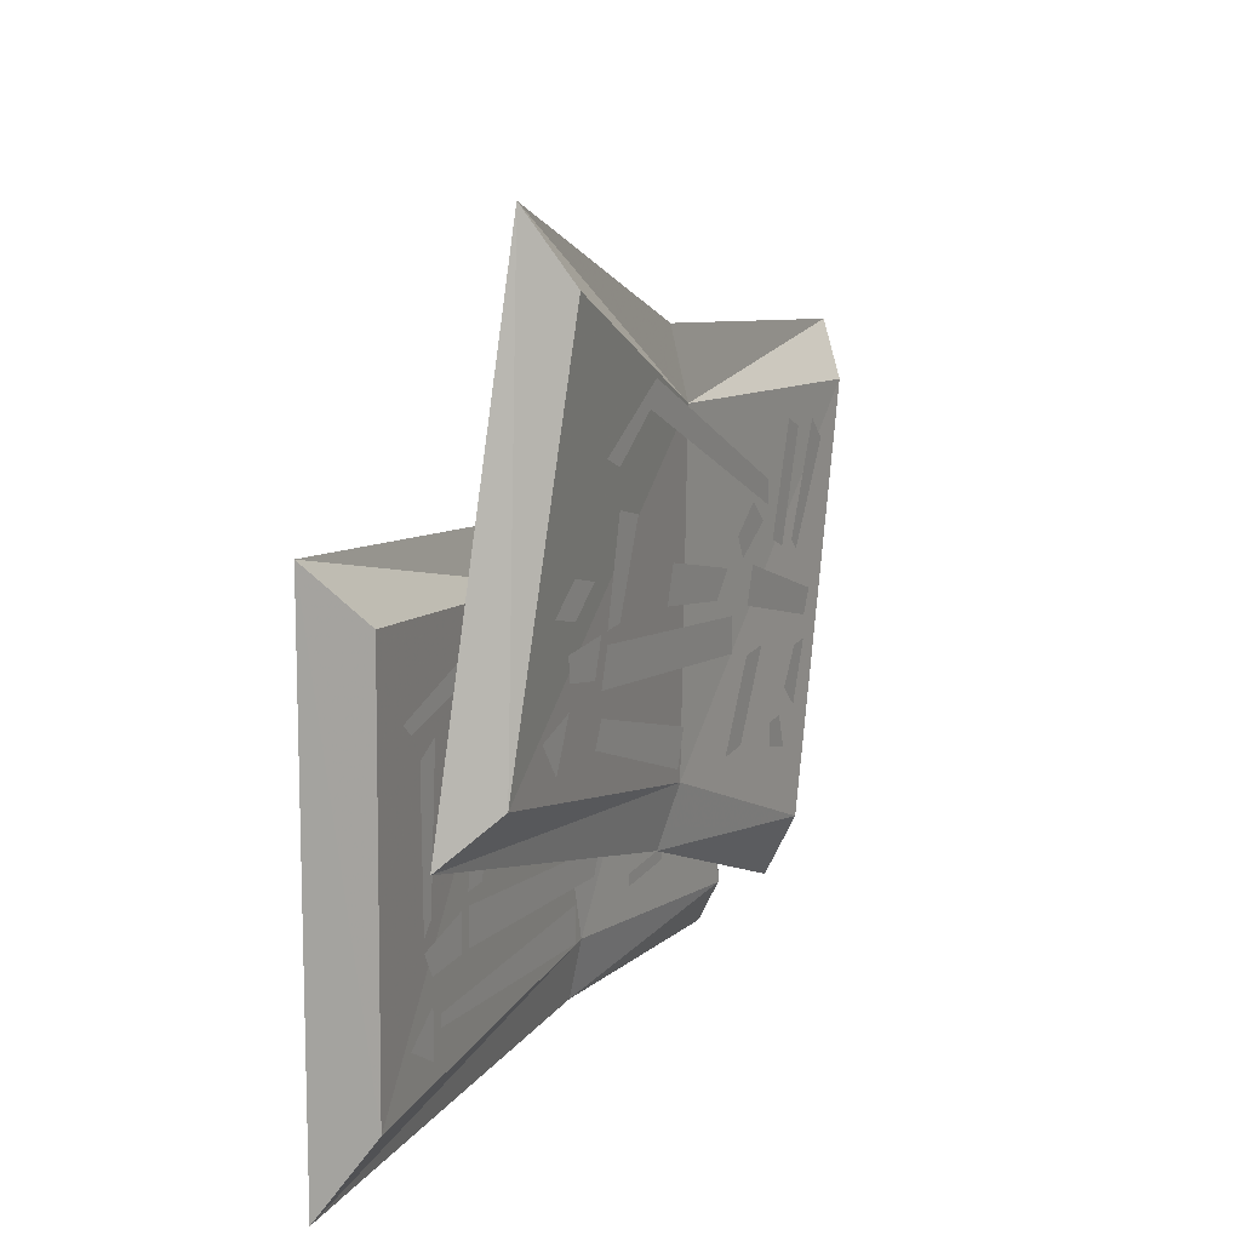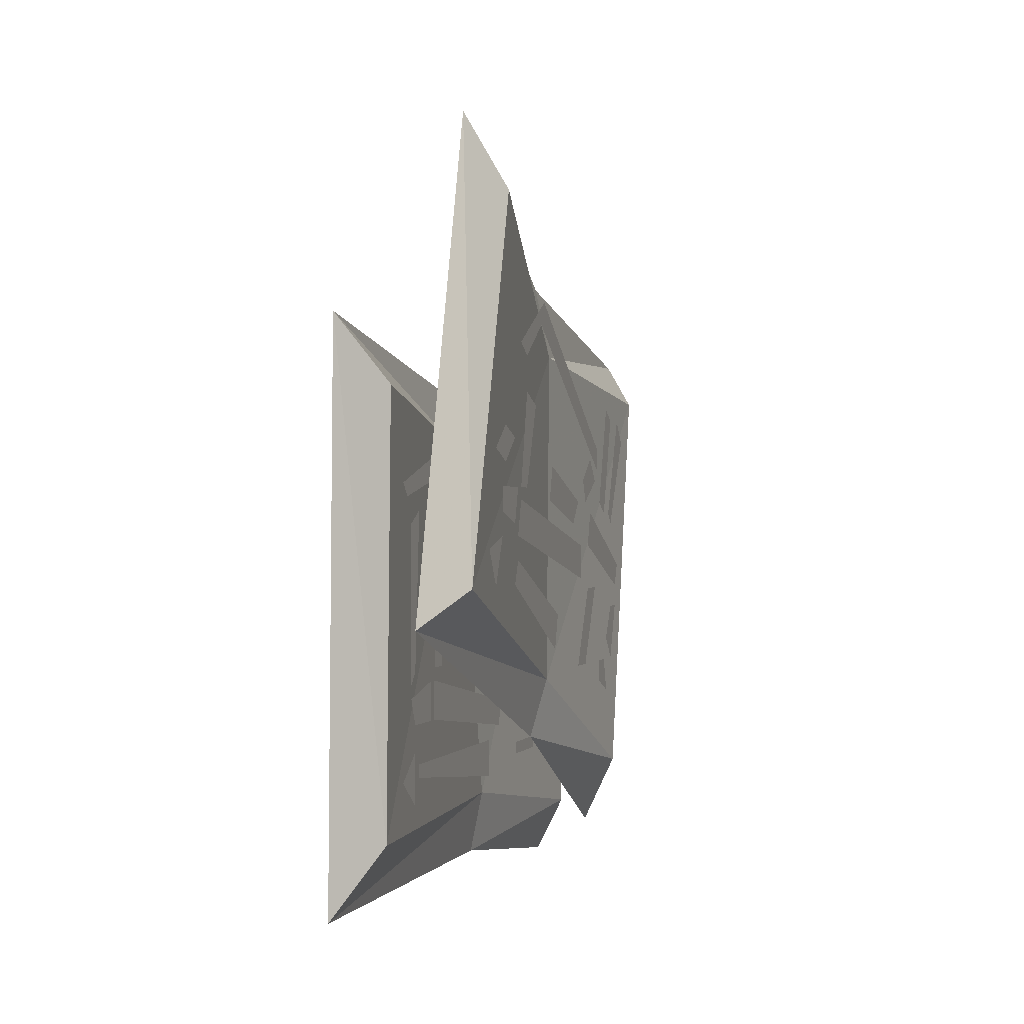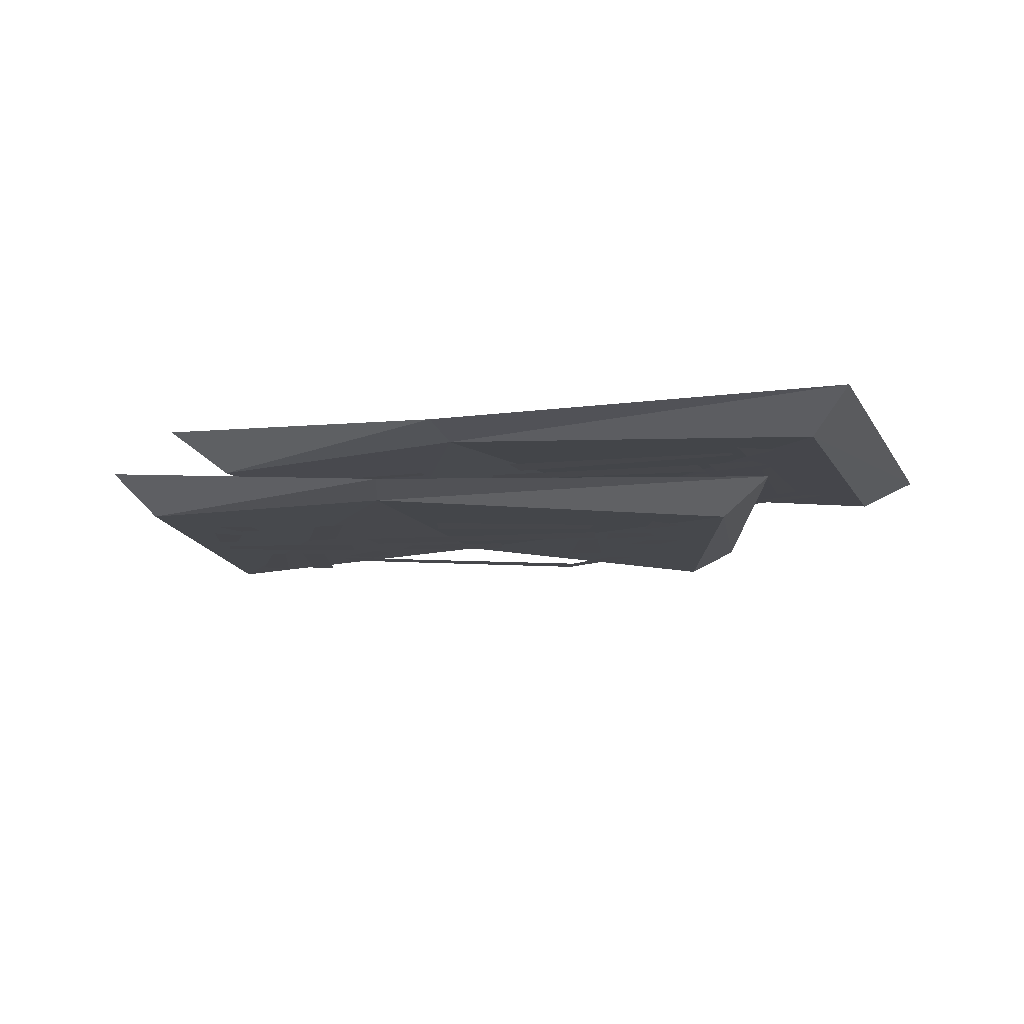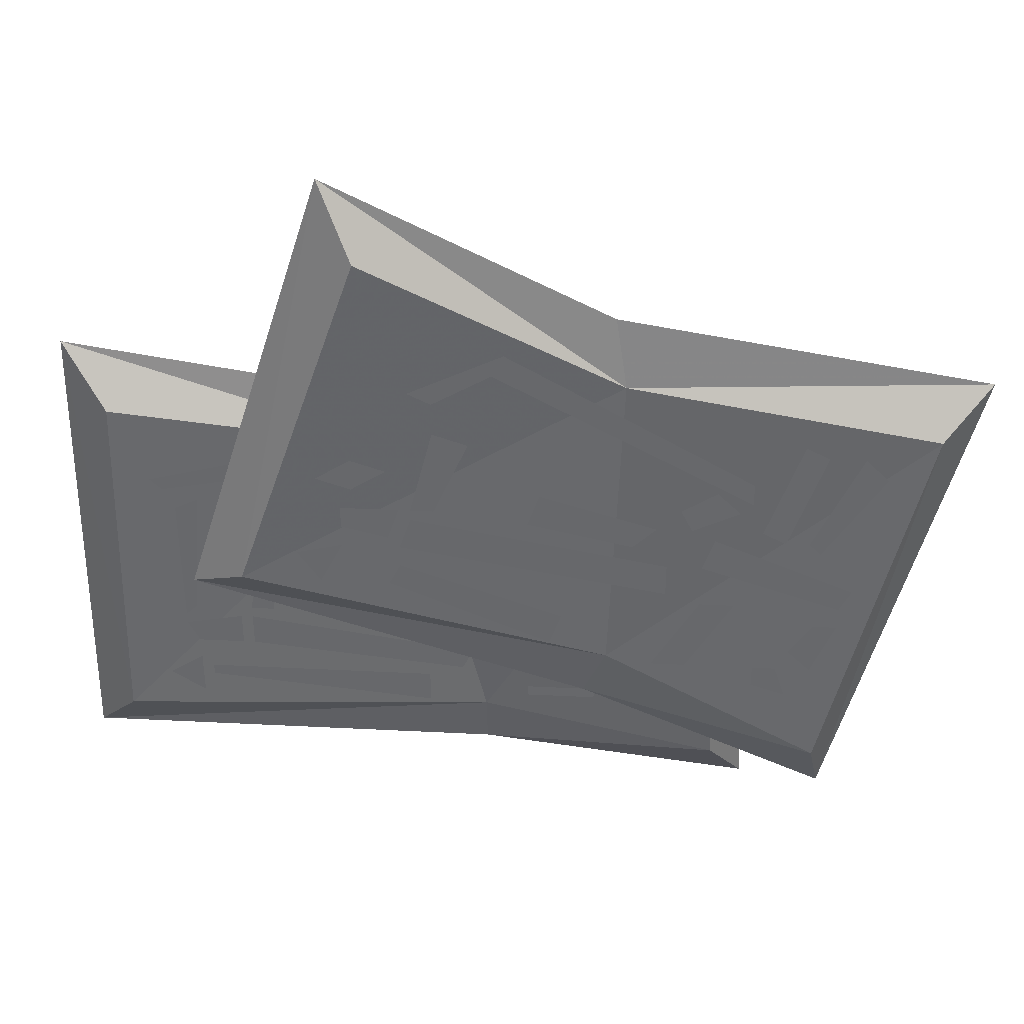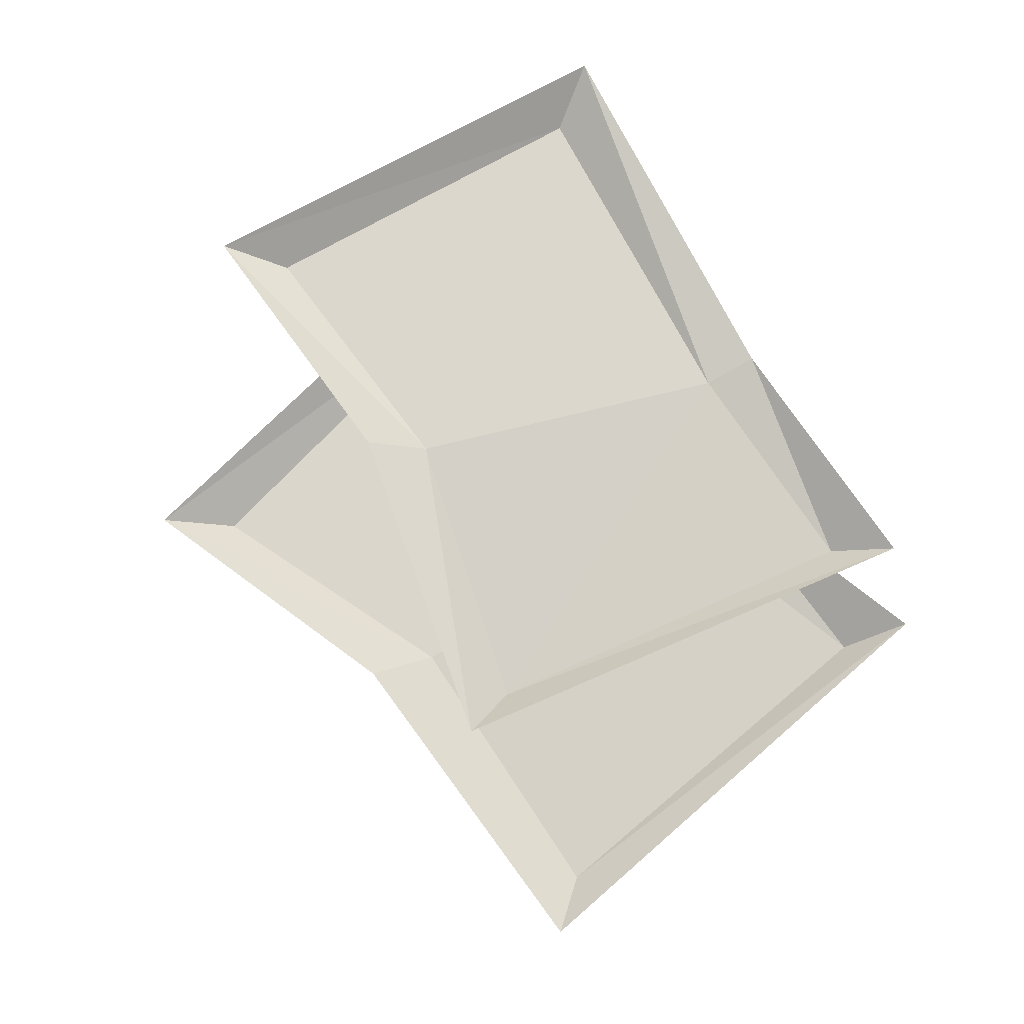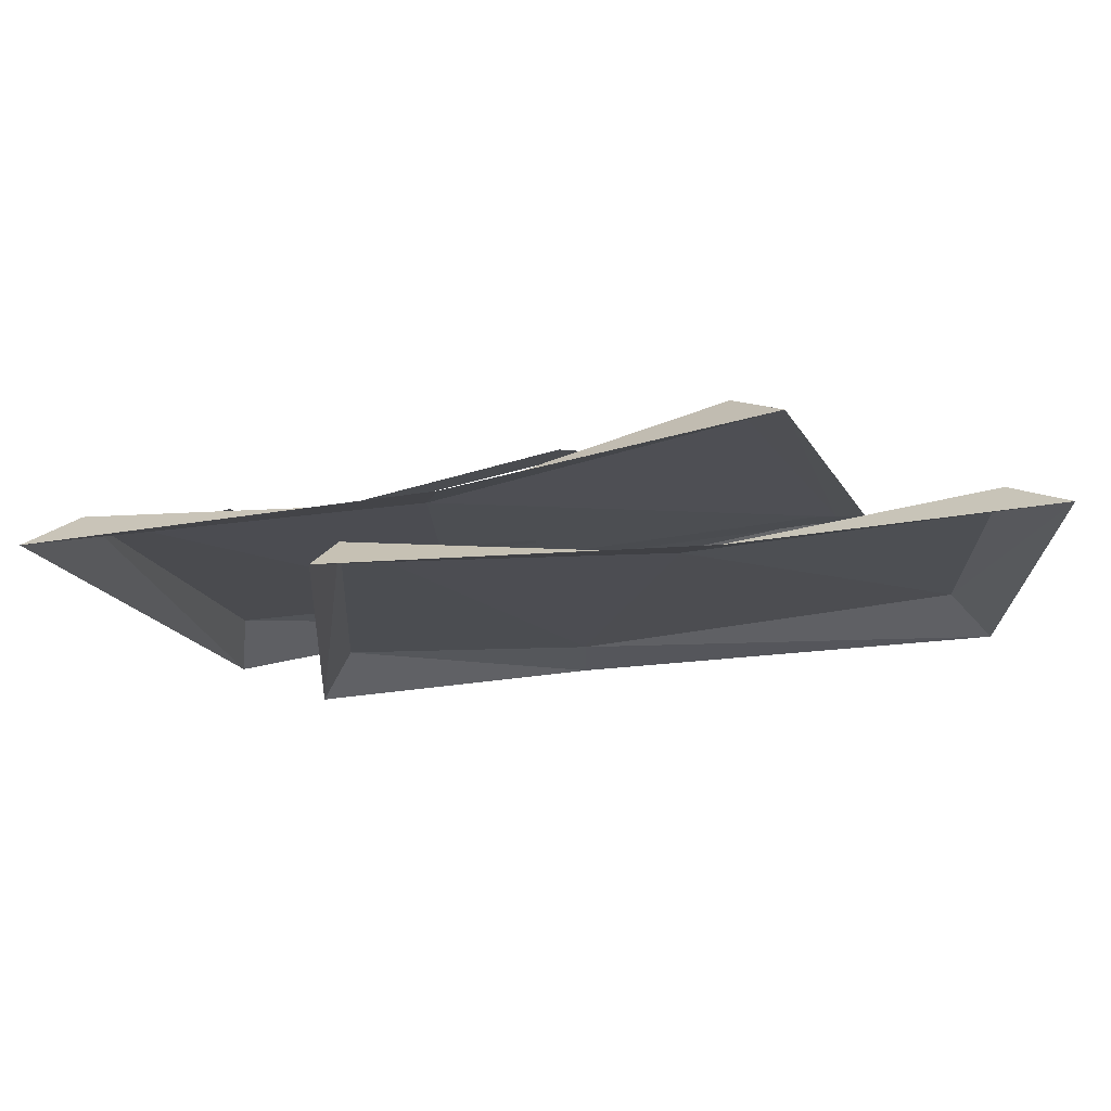
<metadata>
{"format":"obj","ext":"obj","renderer":"f3d","projection":"perspective","resolution":1024,"background":"white","views":[{"elev":17.0,"azim":-65.0,"up":"+Z"},{"elev":-0.3,"azim":-75.4,"up":"+Z"},{"elev":-10.7,"azim":-160.6,"up":"+Y"},{"elev":37.2,"azim":3.7,"up":"+Z"},{"elev":76.1,"azim":62.8,"up":"+Y"},{"elev":74.5,"azim":175.1,"up":"+Z"}]}
</metadata>
<code>
o unused/5844
v -25 -3 -13
v -24 -3 20
v -28 0 25
v -29 0 -18
v 8 -1 -13
v 1 -1 16
v -2 0 21
v 29 0 25
v 27 -3 20
v 32 0 -21
v 29 -3 -16
v 8 0 -18
v -21 -3 13
v -20 -3 12
v -10 -3 14
v -10 -3 16
v 14 -3 9
v 14 -3 11
v -19 -3 -3
v -18 -3 -5
v -14 -3 -5
v -14 -3 -2
v -13 -3 -2
v -13 -3 -5
v 6 -3 -7
v 7 -3 -5
v -17 -3 11
v -19 -3 10
v -19 -3 -2
v -18 -3 -1
v -9 -3 13
v -11 -3 13
v -13 -3 -1
v -11 -3 -1
v 13 -3 8
v 11 -3 9
v 6 -3 -4
v 8 -3 -4
v -3 -3 4
v -3 -3 1
v 6 -3 1
v 7 -3 4
v 13 -3 4
v 12 -3 1
v 22 -3 1
v 22 -3 4
v 23 -3 10
v 23 -3 -5
v 25 -3 -6
v 25 -3 12
v 22 -3 12
v 24 -3 15
v 21 -3 16
v 20 -3 14
v 20 -3 -8
v 21 -3 -10
v 24 -3 -10
v 22 -3 -7
v 12 -3 16
v 12 -3 15
v 18 -3 15
v 18 -3 16
v 12 -3 -9
v 12 -3 -10
v 18 -3 -10
v 18 -3 -9
v -18 -3 -7
v -21 -3 -9
v -18 -3 -11
v -17 -3 -8
v -17 -3 -9
v 3 -3 -11
v 3 -3 -8
v -13 -6 5
v -2 -6 37
v -5 -3 43
v -18 -3 2
v 19 -4 -4
v 20 -4 25
v 19 -3 31
v 50 -3 26
v 46 -6 22
v 39 -3 -19
v 38 -6 -13
v 17 -3 -9
v 2 -6 25
v 4 -6 24
v 9 -6 27
v 10 -6 29
v 31 -6 15
v 31 -6 17
v -4 -6 13
v -4 -6 11
v 0 -6 10
v 1 -6 13
v 2 -6 12
v 1 -6 9
v 24 -6 5
v 24 -6 8
v 0 -6 17
v -3 -6 18
v -6 -6 16
v -3 -6 15
v 7 -6 20
v 4 -6 21
v 2 -6 13
v 4 -6 13
v 30 -6 14
v 28 -6 16
v 25 -6 14
v 26 -6 12
v 13 -6 15
v 12 -6 12
v 21 -6 10
v 23 -6 12
v 28 -6 11
v 27 -6 8
v 39 -6 4
v 40 -6 6
v 37 -6 2
v 35 -6 -1
v 37 -6 -3
v 39 -6 2
v 37 -6 10
v 42 -6 18
v 40 -6 20
v 36 -6 11
v 32 -6 -3
v 32 -6 -5
v 35 -6 -6
v 34 -6 -3
v 35 -6 21
v 32 -6 12
v 34 -6 11
v 37 -6 20
v 27 -6 4
v 23 -6 -3
v 26 -6 -3
v 30 -6 4
v -4 -6 9
v -8 -6 8
v -6 -6 5
v 1 -6 7
v 0 -6 5
v 14 -6 -1
v 15 -6 2
f 1 2 3
f 1 3 4
f 1 4 5
f 1 5 6
f 1 6 2
f 2 6 3
f 3 6 7
f 7 6 8
f 8 6 9
f 8 9 10
f 10 9 11
f 10 11 12
f 12 11 5
f 12 5 4
f 5 11 9
f 5 9 6
f 13 14 15
f 13 15 16
f 16 15 17
f 16 17 18
f 19 20 21
f 19 21 22
f 23 24 25
f 23 25 26
f 27 28 29
f 27 29 30
f 31 32 33
f 31 33 34
f 35 36 37
f 35 37 38
f 39 40 41
f 39 41 42
f 43 44 45
f 43 45 46
f 47 48 49
f 47 49 50
f 51 52 53
f 51 53 54
f 55 56 57
f 55 57 58
f 59 60 61
f 59 61 62
f 63 64 65
f 63 65 66
f 67 68 69
f 70 71 72
f 70 72 73
f 74 75 76
f 74 76 77
f 74 77 78
f 74 78 79
f 74 79 75
f 75 79 76
f 76 79 80
f 80 79 81
f 81 79 82
f 81 82 83
f 83 82 84
f 83 84 85
f 85 84 78
f 85 78 77
f 78 84 82
f 78 82 79
f 86 87 88
f 86 88 89
f 89 88 90
f 89 90 91
f 92 93 94
f 92 94 95
f 96 97 98
f 96 98 99
f 100 101 102
f 100 102 103
f 104 105 106
f 104 106 107
f 108 109 110
f 108 110 111
f 112 113 114
f 112 114 115
f 116 117 118
f 116 118 119
f 120 121 122
f 120 122 123
f 124 125 126
f 124 126 127
f 128 129 130
f 128 130 131
f 132 133 134
f 132 134 135
f 136 137 138
f 136 138 139
f 140 141 142
f 143 144 145
f 143 145 146

</code>
